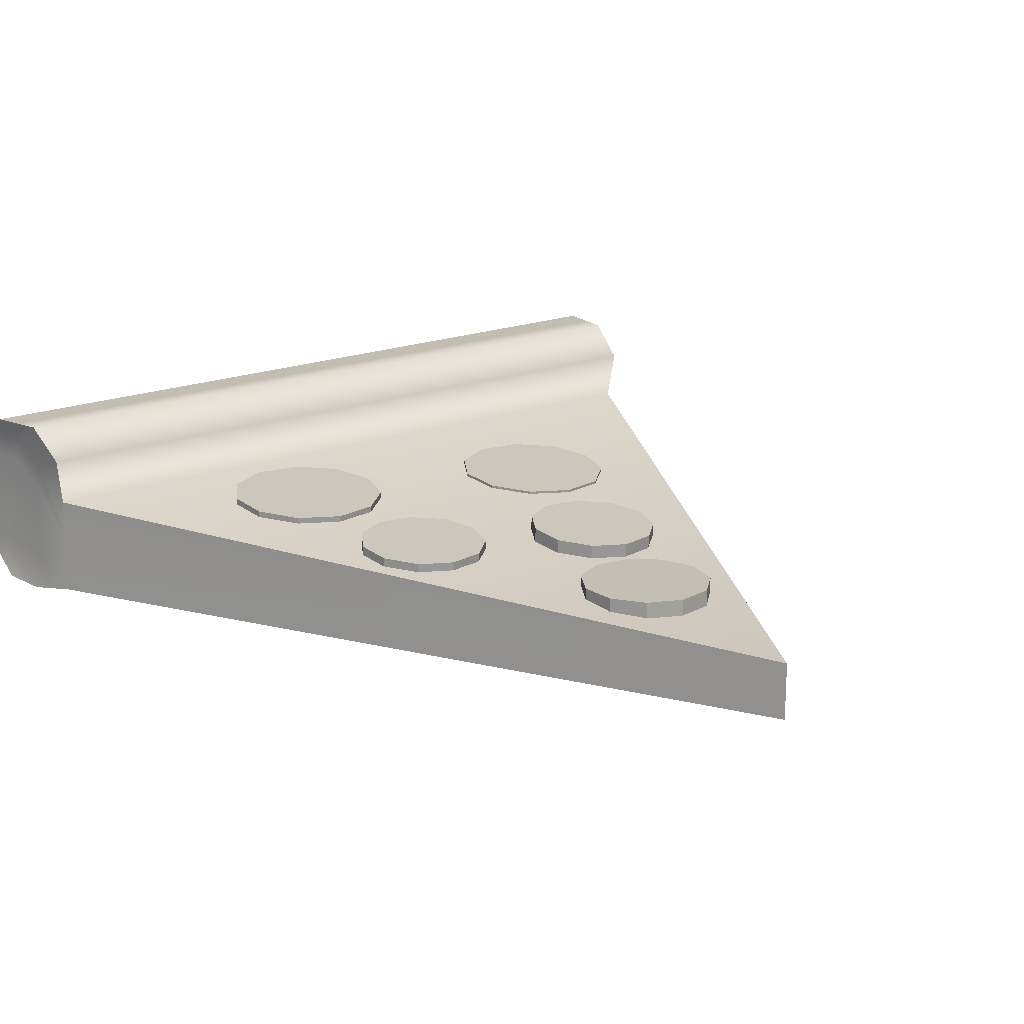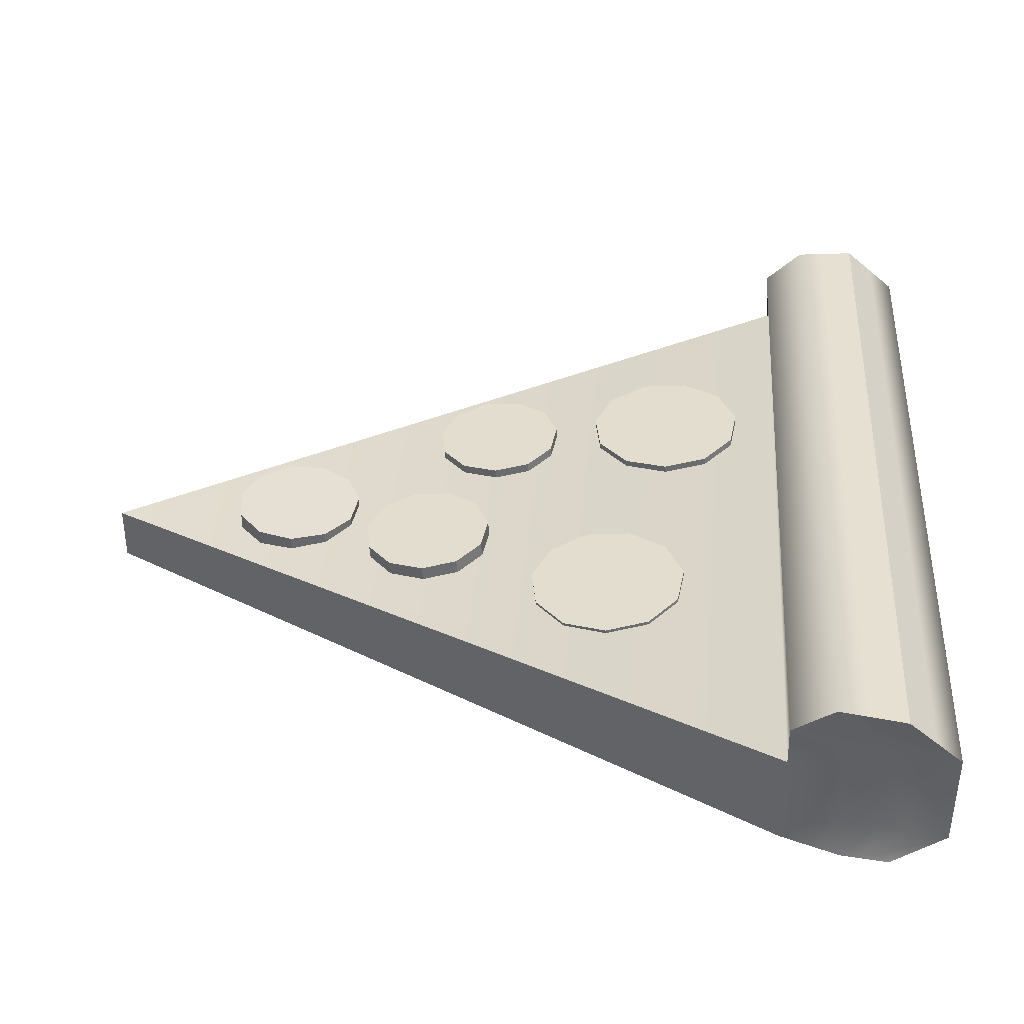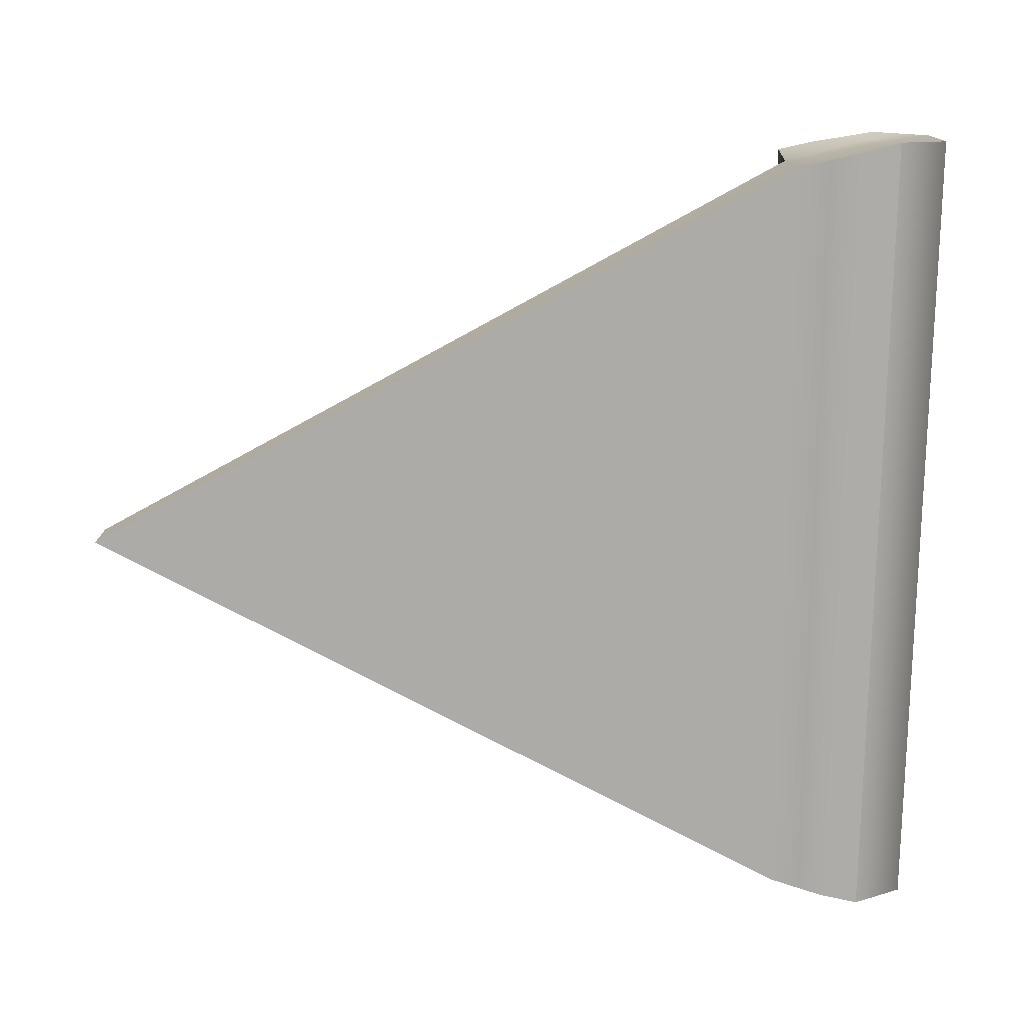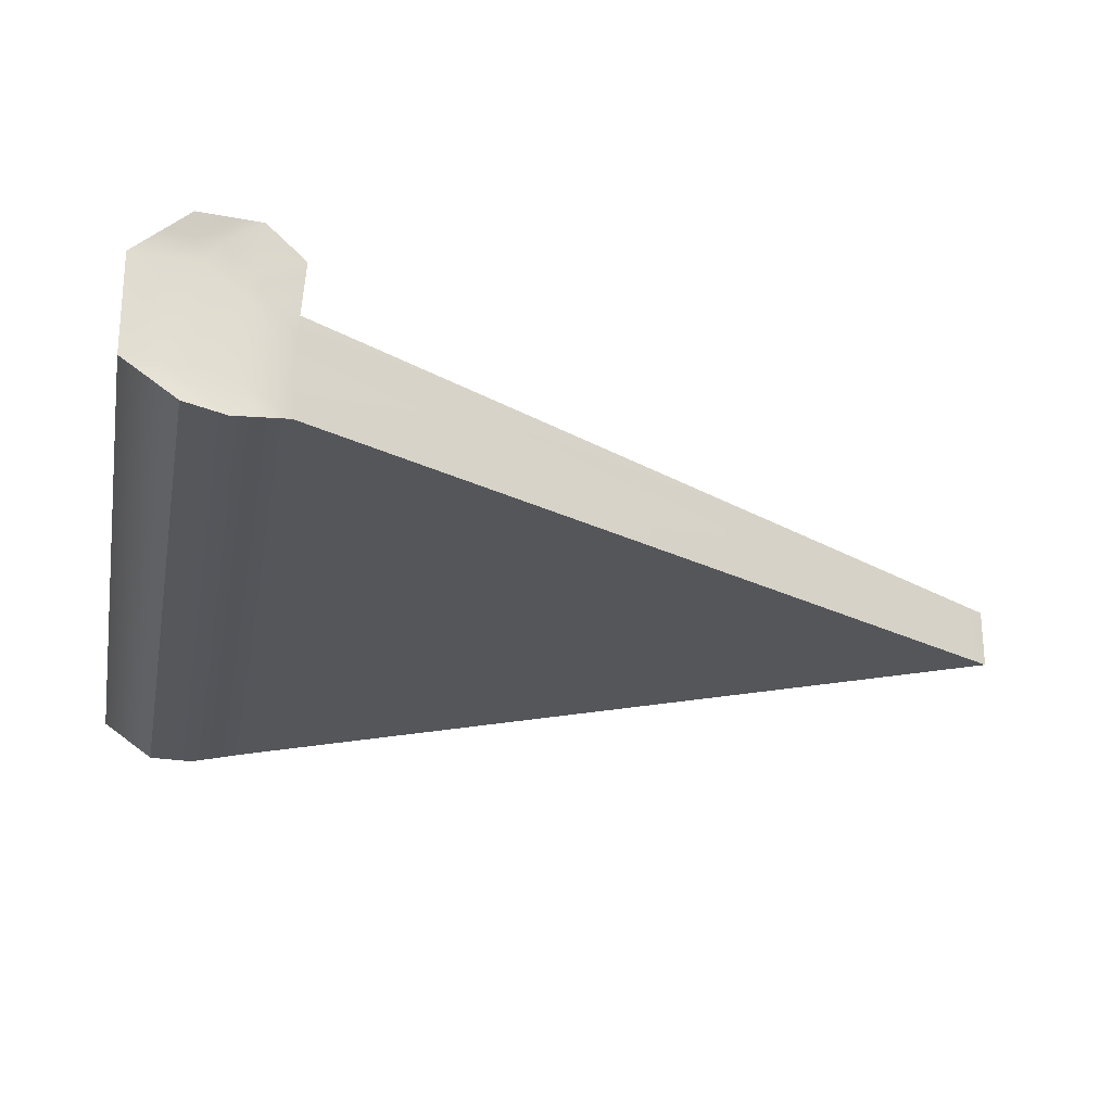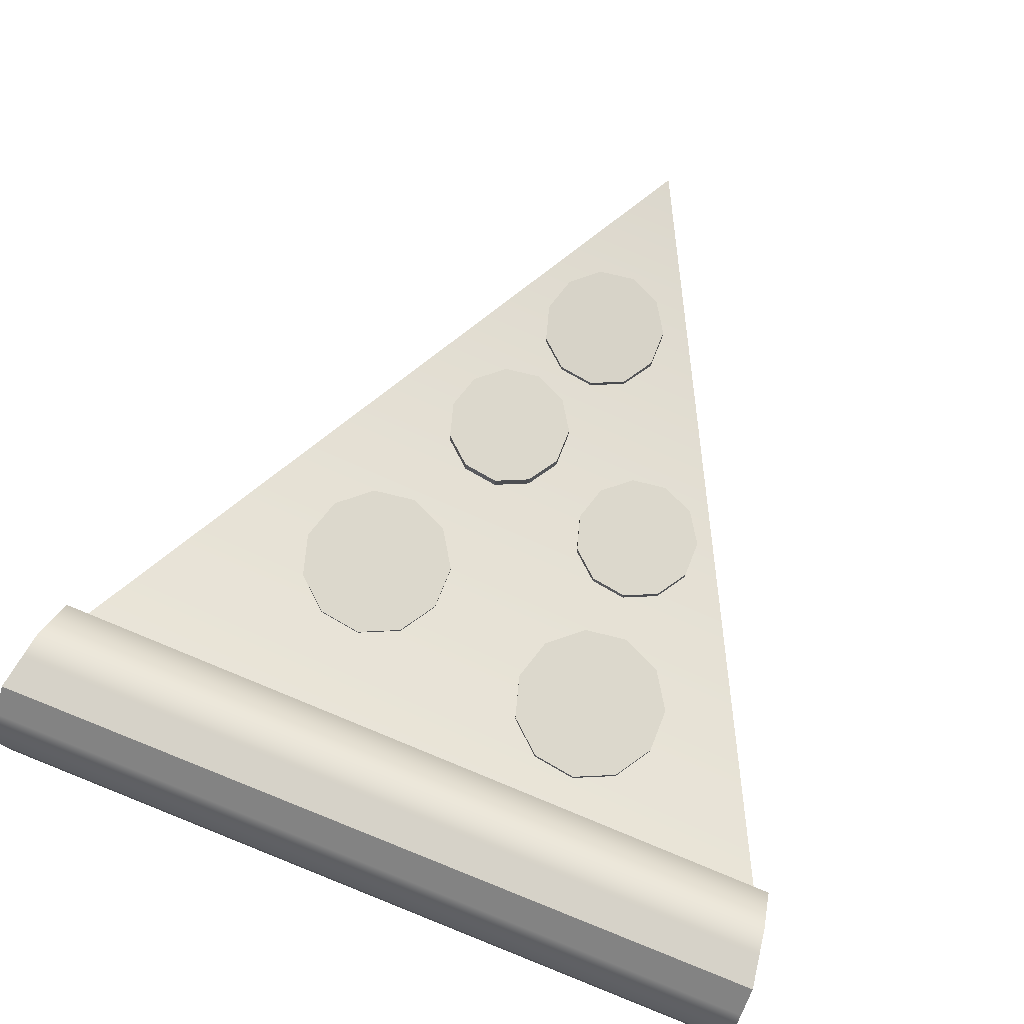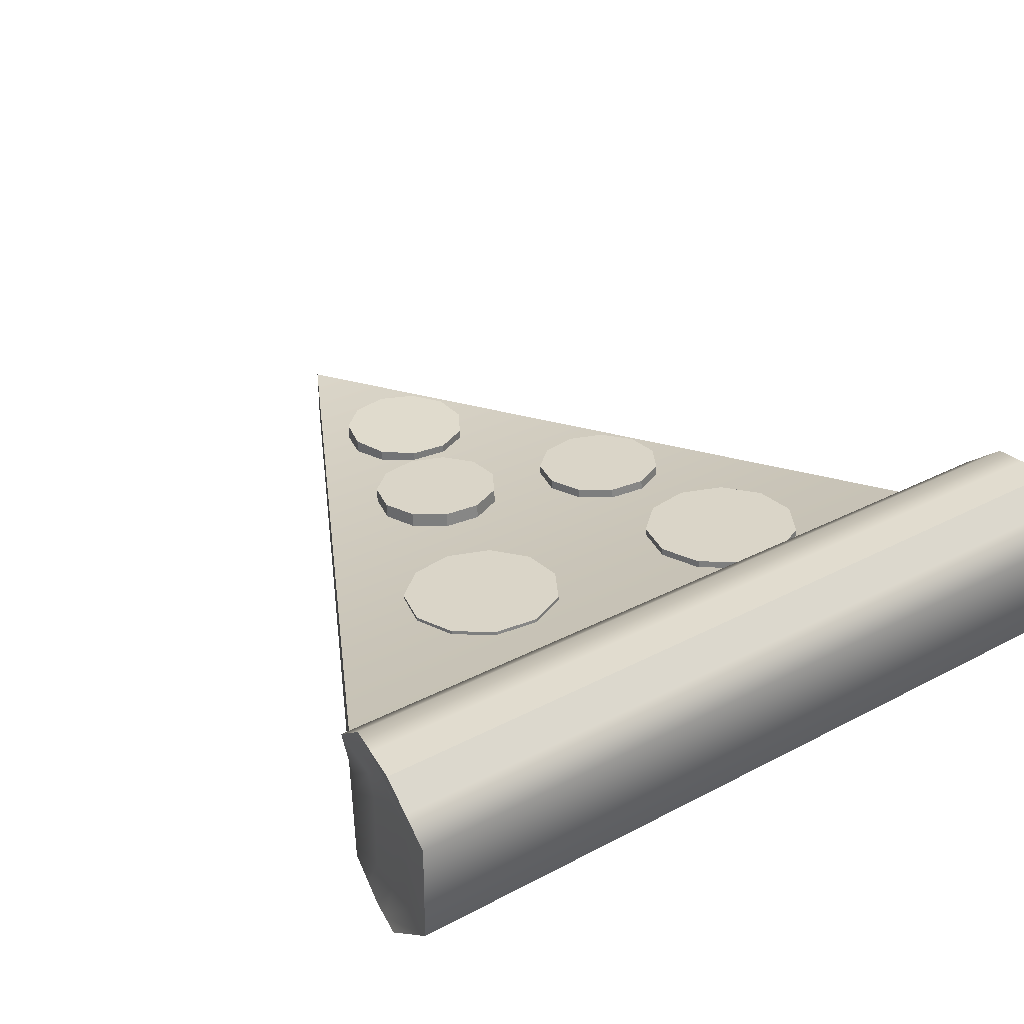
<metadata>
{"format":"obj","ext":"obj","renderer":"f3d","projection":"perspective","resolution":1024,"background":"white","views":[{"elev":17.9,"azim":-38.7,"up":"+Y"},{"elev":37.9,"azim":93.2,"up":"+Y"},{"elev":-76.6,"azim":88.9,"up":"+Y"},{"elev":-25.7,"azim":-100.5,"up":"+Y"},{"elev":77.0,"azim":-158.3,"up":"+Y"},{"elev":33.3,"azim":144.0,"up":"+Y"}]}
</metadata>
<code>
g default
v 1.187 1.967 5.334
v 0.324 1.967 4.586
v -0.8058 1.967 4.424
v -1.844 1.967 4.898
v -2.461 1.967 5.858
v -2.461 1.967 6.999
v -1.844 1.967 7.96
v -0.8058 1.967 8.434
v 0.324 1.967 8.271
v 1.187 1.967 7.524
v 1.508 1.967 6.429
v 1.187 2.476 5.334
v 0.324 2.476 4.586
v -0.8058 2.476 4.424
v -1.844 2.476 4.898
v -2.461 2.476 5.858
v -2.461 2.476 6.999
v -1.844 2.476 7.96
v -0.8058 2.476 8.434
v 0.324 2.476 8.271
v 1.187 2.476 7.524
v 1.508 2.476 6.429
v -0.5175 1.967 6.429
v -0.5175 2.476 6.429
g pCylinder8 group1
f 1 2 13 12
f 2 3 14 13
f 3 4 15 14
f 4 5 16 15
f 5 6 17 16
f 6 7 18 17
f 7 8 19 18
f 8 9 20 19
f 9 10 21 20
f 10 11 22 21
f 11 1 12 22
f 2 1 23
f 3 2 23
f 4 3 23
f 5 4 23
f 6 5 23
f 7 6 23
f 8 7 23
f 9 8 23
f 10 9 23
f 11 10 23
f 1 11 23
f 12 13 24
f 13 14 24
f 14 15 24
f 15 16 24
f 16 17 24
f 17 18 24
f 18 19 24
f 19 20 24
f 20 21 24
f 21 22 24
f 22 12 24
g default
v -0.5916 -0.0936 12.59
v -0.5916 1.662 12.59
v -12.59 5.598 -12.59
v 12.59 5.598 -12.59
v -12.59 0.02023 -12.59
v 12.59 0.02023 -12.59
v 11.76 3.127 -9.418
v -11.9 3.228 -9.76
v -11.9 0.1608 -9.76
v 11.76 0.05917 -9.418
v -12.59 4.195 -14.21
v -11.9 1.825 -9.76
v -0.5916 0.7206 12.59
v 11.76 1.723 -9.418
v 12.59 4.195 -14.21
v -0.5916 0.3268 12.59
v -11.9 0.5812 -9.76
v -12.59 1.153 -14.19
v 12.59 1.153 -14.19
v 11.76 0.4796 -9.418
v -12.59 4.882 -13.42
v -11.9 2.512 -9.76
v -0.5916 1.182 12.59
v 11.76 2.41 -9.418
v 12.59 4.882 -13.42
v -12.29 -0.1153 -11.36
v -12.29 1.214 -12.27
v -12.29 4.256 -12.28
v -12.29 4.943 -11.83
v -12.29 5.659 -10.75
v 12.23 5.615 -10.6
v 12.23 4.899 -11.68
v 12.23 4.212 -12.13
v 12.23 1.17 -12.12
v 12.23 -0.1594 -11.21
v 12.02 4.627 -9.366
v -12.12 4.696 -9.598
v -12.12 4.219 -10.93
v -12.12 3.532 -11.18
v -12.12 1.066 -11.18
v -12.12 0.00453 -10.67
v 12.02 -0.06457 -10.43
v 12.02 0.9968 -10.95
v 12.02 3.462 -10.95
v 12.02 4.149 -10.7
v -12.43 -0.05426 -11.92
v -12.43 1.187 -13.13
v -12.43 4.228 -13.15
v -12.43 4.915 -12.55
v -12.43 5.632 -11.58
v 12.39 5.608 -11.5
v 12.39 4.891 -12.46
v 12.39 4.204 -13.07
v 12.39 1.162 -13.05
v 12.39 -0.07855 -11.83
g group1 pCube1
f 26 31 32
f 42 43 30 29
f 33 34 25
f 25 34 44 40
f 25 40 41 33
f 74 75 28 27
f 29 70 71 42
f 29 30 79 70
f 43 78 79 30
f 46 47 26 32
f 45 73 74 27
f 27 28 49 45
f 75 76 49 28
f 47 48 31 26
f 41 40 37 36
f 42 71 72 35
f 43 42 35 39
f 77 78 43 39
f 37 40 44 38
f 35 72 73 45
f 36 37 47 46
f 37 38 48 47
f 49 76 77 39
f 45 49 39 35
f 64 65 33 41
f 63 64 41 36
f 62 63 36 46
f 61 62 46 32
f 32 31 60 61
f 31 48 69 60
f 68 69 48 38
f 38 44 67 68
f 66 67 44 34
f 65 66 34 33
f 61 60 55 54
f 54 53 62 61
f 53 52 63 62
f 51 64 63 52
f 51 50 65 64
f 50 59 66 65
f 59 58 67 66
f 67 58 57 68
f 57 56 69 68
f 60 69 56 55
f 71 70 50 51
f 71 51 52 72
f 73 72 52 53
f 74 73 53 54
f 54 55 75 74
f 55 56 76 75
f 77 76 56 57
f 57 58 78 77
f 79 78 58 59
f 70 79 59 50
g default
v -2.492 2.401 -1.251
v -3.354 2.456 -1.996
v -4.484 2.468 -2.158
v -5.522 2.433 -1.685
v -6.139 2.362 -0.7276
v -6.139 2.277 0.4106
v -5.522 2.206 1.368
v -4.484 2.171 1.841
v -3.354 2.183 1.679
v -2.492 2.238 0.9336
v -2.17 2.32 -0.1585
v -2.492 2.908 -1.213
v -3.354 2.964 -1.958
v -4.484 2.976 -2.12
v -5.522 2.941 -1.647
v -6.139 2.869 -0.6899
v -6.139 2.785 0.4484
v -5.522 2.714 1.406
v -4.484 2.678 1.879
v -3.354 2.691 1.717
v -2.492 2.746 0.9714
v -2.17 2.827 -0.1208
v -4.196 2.32 -0.1585
v -4.196 2.827 -0.1208
g group1 pCylinder9
f 80 81 92 91
f 81 82 93 92
f 82 83 94 93
f 83 84 95 94
f 84 85 96 95
f 85 86 97 96
f 86 87 98 97
f 87 88 99 98
f 88 89 100 99
f 89 90 101 100
f 90 80 91 101
f 81 80 102
f 82 81 102
f 83 82 102
f 84 83 102
f 85 84 102
f 86 85 102
f 87 86 102
f 88 87 102
f 89 88 102
f 90 89 102
f 80 90 102
f 91 92 103
f 92 93 103
f 93 94 103
f 94 95 103
f 95 96 103
f 96 97 103
f 97 98 103
f 98 99 103
f 99 100 103
f 100 101 103
f 101 91 103
g default
v -2.679 2.628 -7.286
v -3.732 2.696 -8.196
v -5.11 2.71 -8.393
v -6.377 2.668 -7.816
v -7.129 2.581 -6.648
v -7.129 2.477 -5.26
v -6.377 2.391 -4.092
v -5.11 2.348 -3.515
v -3.732 2.362 -3.712
v -2.679 2.43 -4.622
v -2.287 2.529 -5.954
v -2.679 3.247 -7.24
v -3.732 3.315 -8.15
v -5.11 3.33 -8.347
v -6.377 3.287 -7.77
v -7.129 3.2 -6.602
v -7.129 3.097 -5.214
v -6.377 3.01 -4.046
v -5.11 2.967 -3.469
v -3.732 2.982 -3.666
v -2.679 3.049 -4.576
v -2.287 3.148 -5.908
v -4.758 2.529 -5.954
v -4.758 3.148 -5.908
g group1 pCylinder10
f 104 105 116 115
f 105 106 117 116
f 106 107 118 117
f 107 108 119 118
f 108 109 120 119
f 109 110 121 120
f 110 111 122 121
f 111 112 123 122
f 112 113 124 123
f 113 114 125 124
f 114 104 115 125
f 105 104 126
f 106 105 126
f 107 106 126
f 108 107 126
f 109 108 126
f 110 109 126
f 111 110 126
f 112 111 126
f 113 112 126
f 114 113 126
f 104 114 126
f 115 116 127
f 116 117 127
f 117 118 127
f 118 119 127
f 119 120 127
f 120 121 127
f 121 122 127
f 122 123 127
f 123 124 127
f 124 125 127
f 125 115 127
g default
v 5.615 2.363 -5.444
v 4.562 2.43 -6.353
v 3.184 2.445 -6.551
v 1.918 2.402 -5.974
v 1.165 2.315 -4.806
v 1.165 2.212 -3.417
v 1.918 2.125 -2.249
v 3.184 2.082 -1.672
v 4.562 2.097 -1.87
v 5.615 2.165 -2.779
v 6.007 2.264 -4.111
v 5.615 2.982 -5.398
v 4.562 3.05 -6.307
v 3.184 3.064 -6.505
v 1.918 3.021 -5.928
v 1.165 2.935 -4.76
v 1.165 2.831 -3.371
v 1.918 2.744 -2.203
v 3.184 2.702 -1.626
v 4.562 2.716 -1.824
v 5.615 2.784 -2.733
v 6.007 2.883 -4.065
v 3.536 2.264 -4.111
v 3.536 2.883 -4.065
g group1 pCylinder11
f 128 129 140 139
f 129 130 141 140
f 130 131 142 141
f 131 132 143 142
f 132 133 144 143
f 133 134 145 144
f 134 135 146 145
f 135 136 147 146
f 136 137 148 147
f 137 138 149 148
f 138 128 139 149
f 129 128 150
f 130 129 150
f 131 130 150
f 132 131 150
f 133 132 150
f 134 133 150
f 135 134 150
f 136 135 150
f 137 136 150
f 138 137 150
f 128 138 150
f 139 140 151
f 140 141 151
f 141 142 151
f 142 143 151
f 143 144 151
f 144 145 151
f 145 146 151
f 146 147 151
f 147 148 151
f 148 149 151
f 149 139 151
g default
v 2.895 2.401 0.7988
v 2.032 2.456 0.05336
v 0.9024 2.468 -0.1086
v -0.1359 2.433 0.3642
v -0.753 2.362 1.322
v -0.753 2.277 2.46
v -0.1359 2.206 3.418
v 0.9024 2.171 3.89
v 2.032 2.183 3.728
v 2.895 2.238 2.983
v 3.216 2.32 1.891
v 2.895 2.908 0.8365
v 2.032 2.964 0.09112
v 0.9024 2.976 -0.07087
v -0.1359 2.941 0.402
v -0.753 2.869 1.36
v -0.753 2.785 2.498
v -0.1359 2.714 3.455
v 0.9024 2.678 3.928
v 2.032 2.691 3.766
v 2.895 2.746 3.021
v 3.216 2.827 1.929
v 1.191 2.32 1.891
v 1.191 2.827 1.929
g group1 pCylinder12
f 152 153 164 163
f 153 154 165 164
f 154 155 166 165
f 155 156 167 166
f 156 157 168 167
f 157 158 169 168
f 158 159 170 169
f 159 160 171 170
f 160 161 172 171
f 161 162 173 172
f 162 152 163 173
f 153 152 174
f 154 153 174
f 155 154 174
f 156 155 174
f 157 156 174
f 158 157 174
f 159 158 174
f 160 159 174
f 161 160 174
f 162 161 174
f 152 162 174
f 163 164 175
f 164 165 175
f 165 166 175
f 166 167 175
f 167 168 175
f 168 169 175
f 169 170 175
f 170 171 175
f 171 172 175
f 172 173 175
f 173 163 175

</code>
